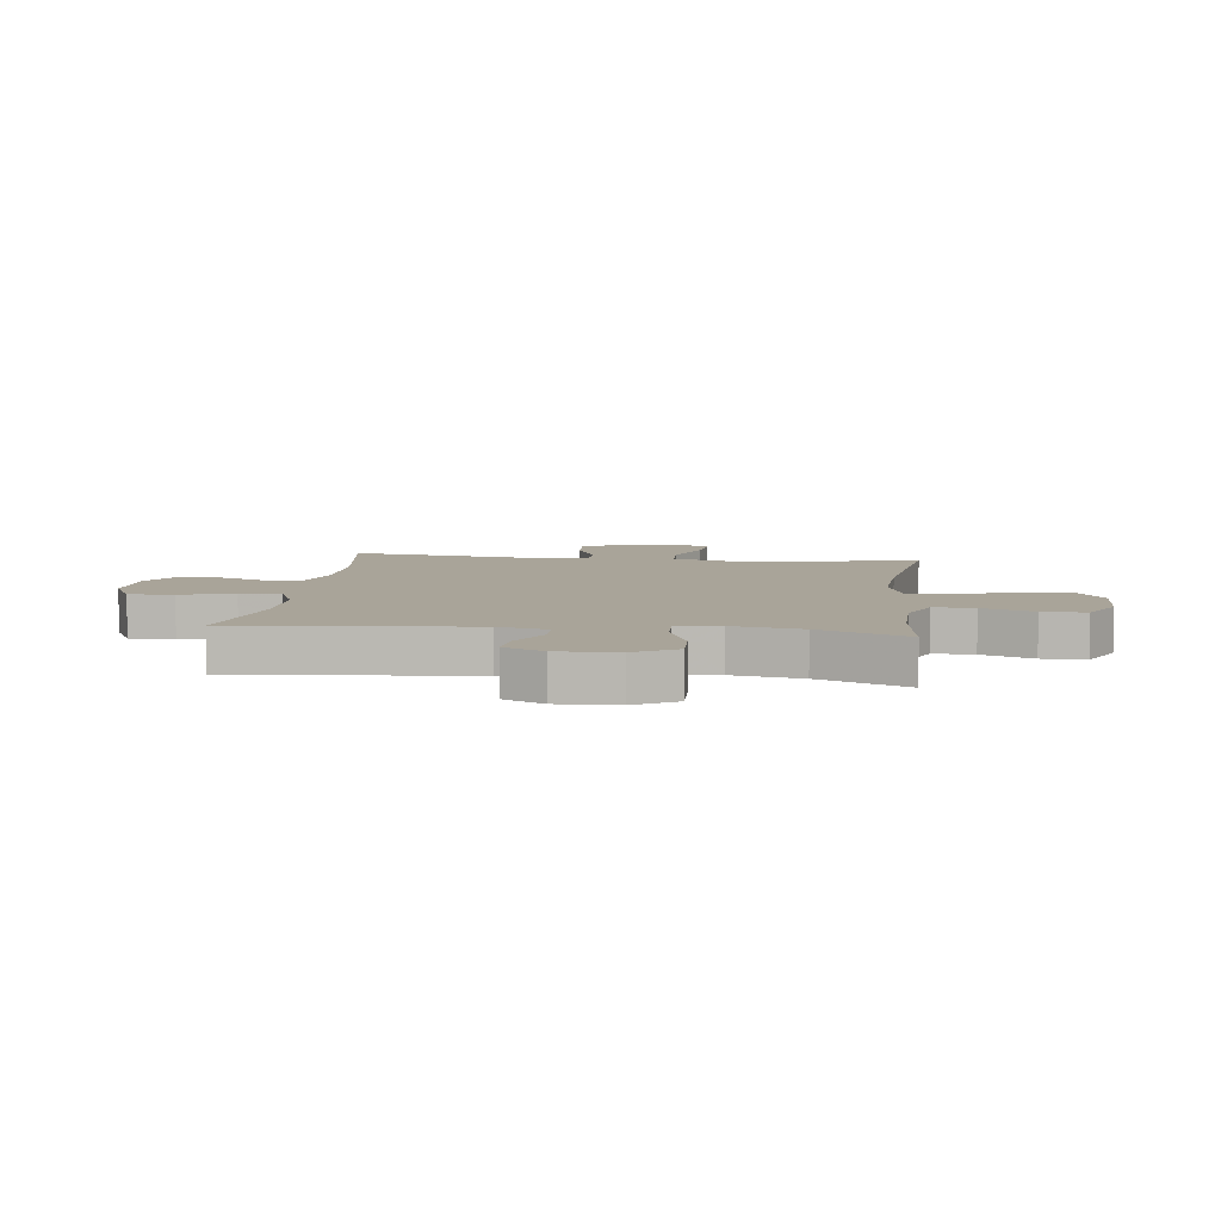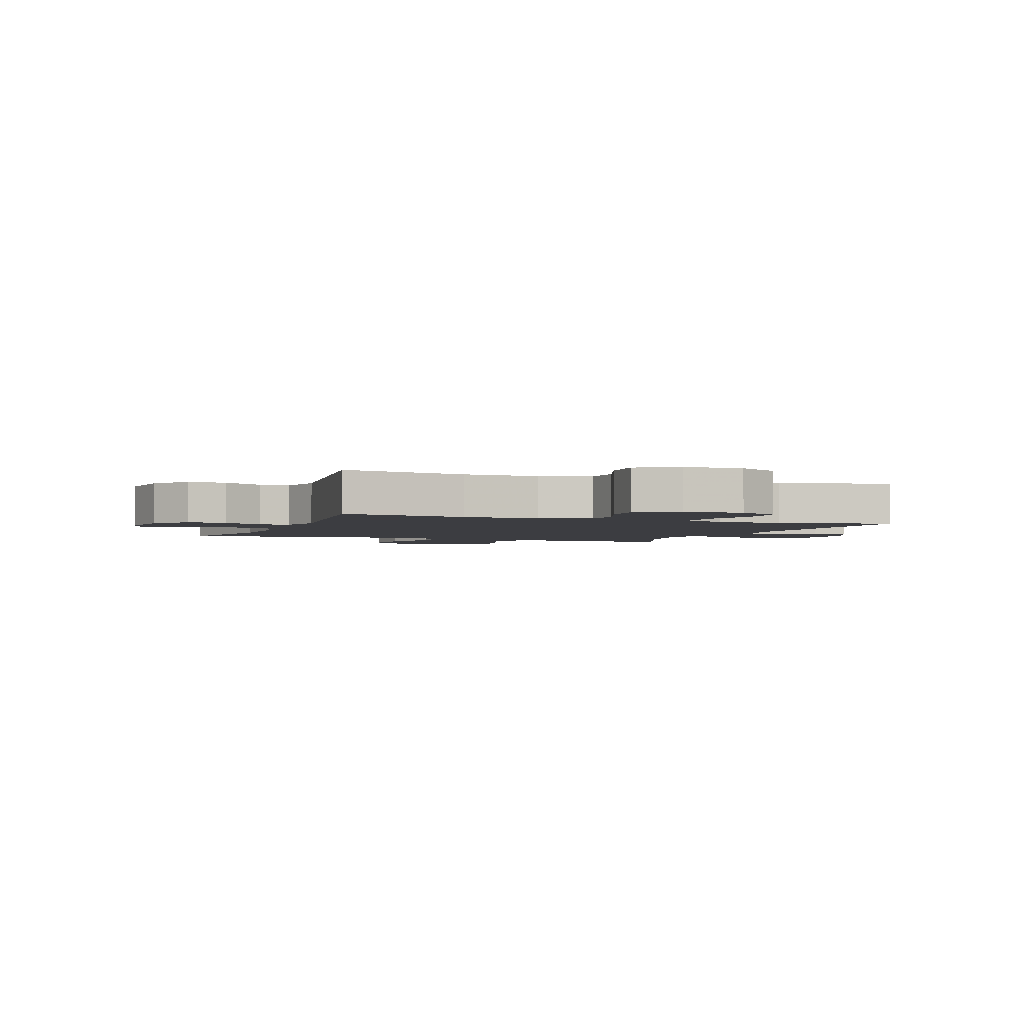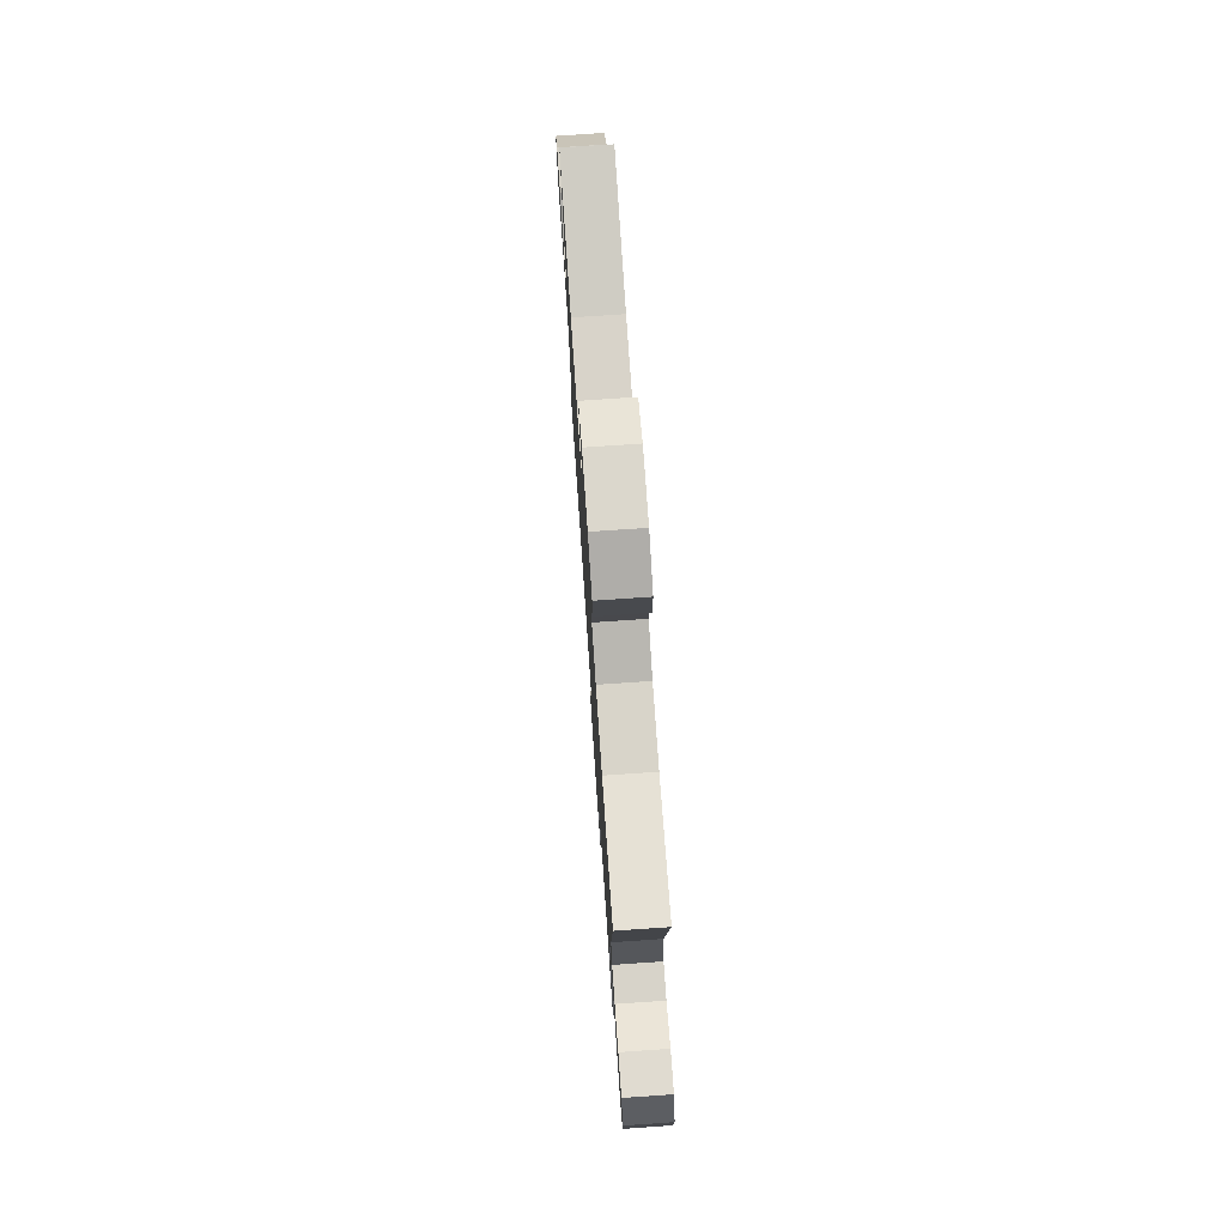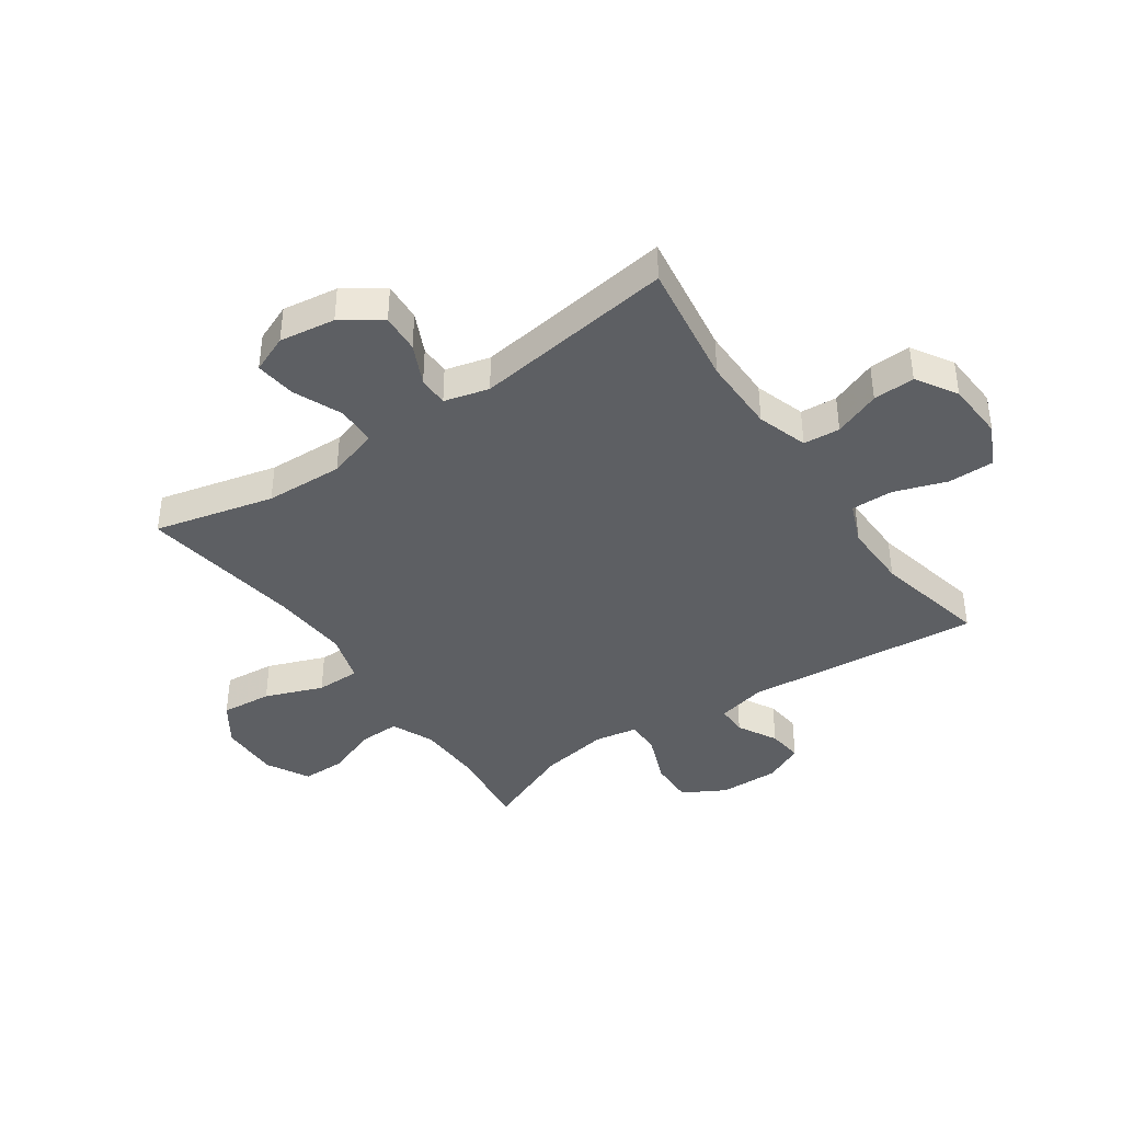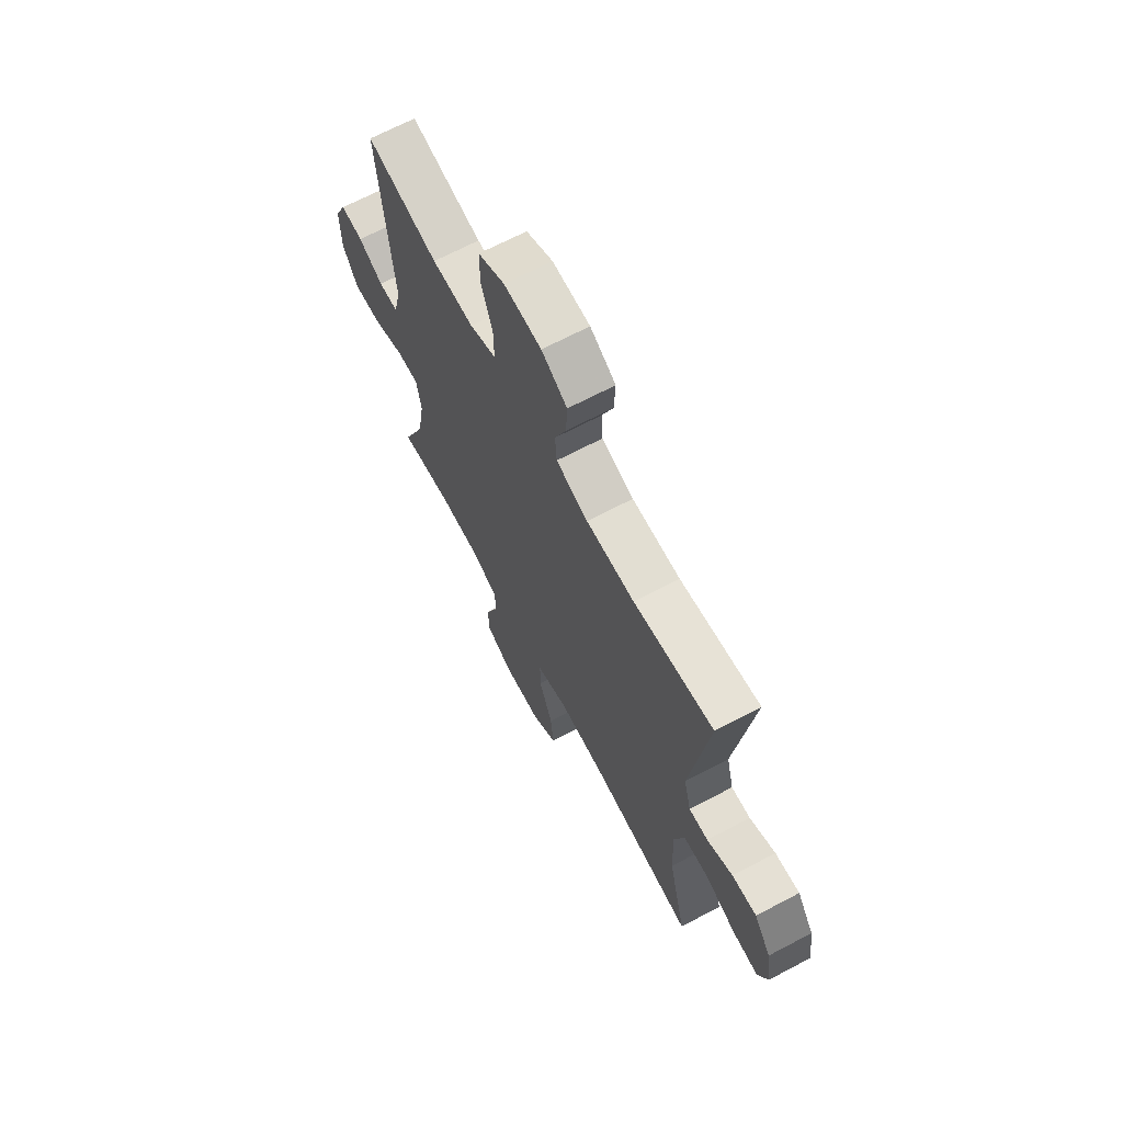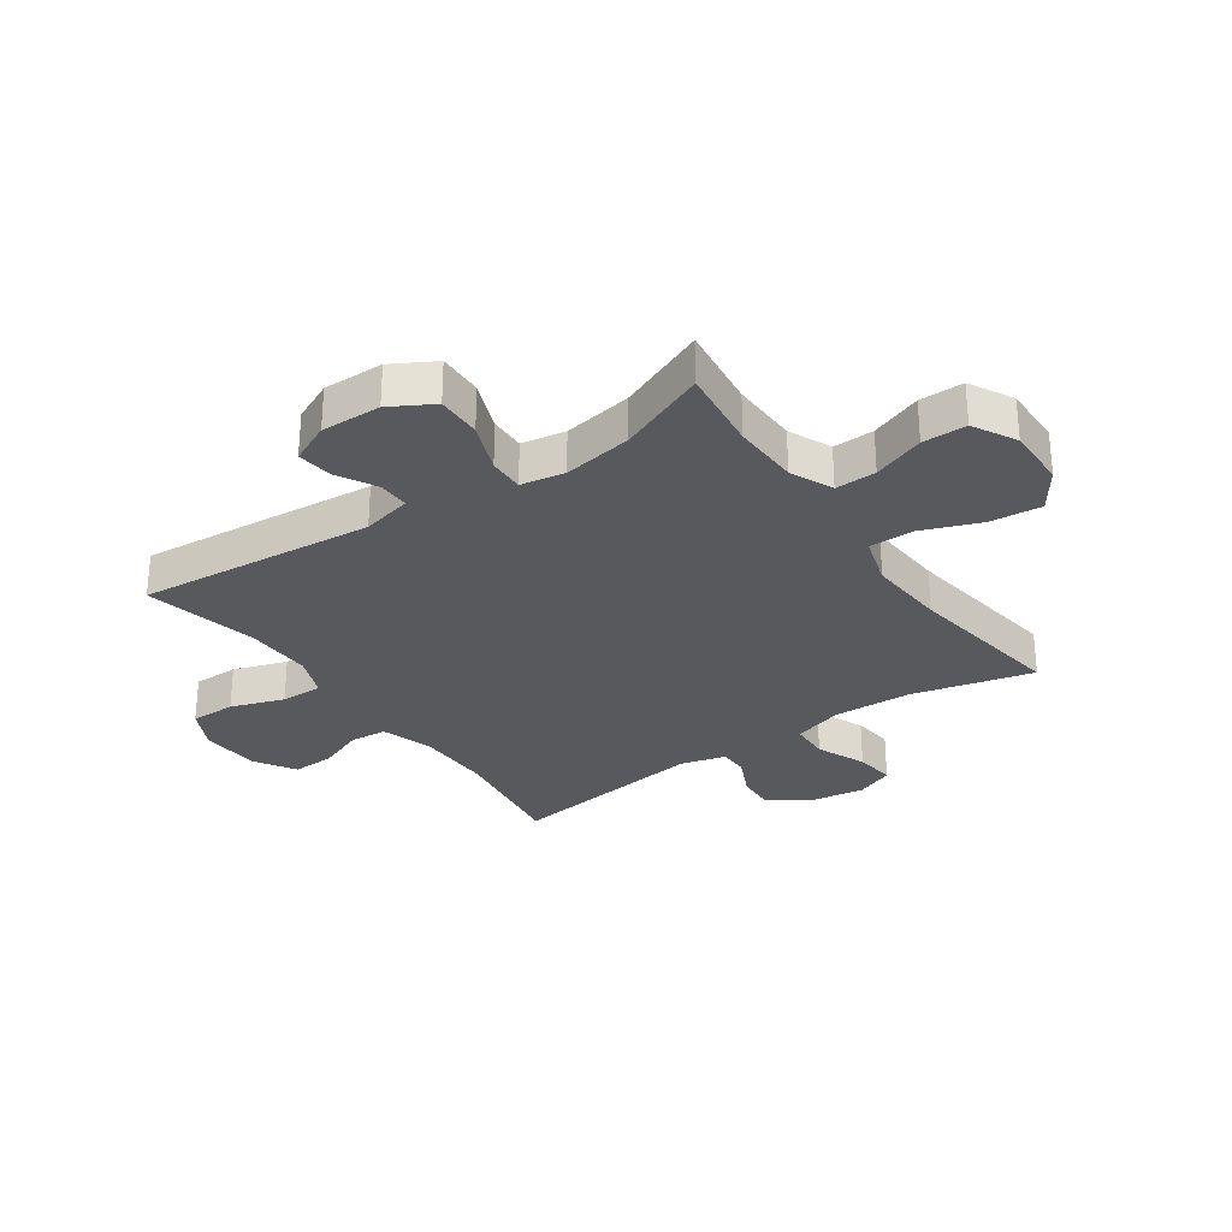
<metadata>
{"format":"obj","ext":"obj","renderer":"f3d","projection":"perspective","resolution":1024,"background":"white","views":[{"elev":7.2,"azim":96.8,"up":"+Y"},{"elev":-2.8,"azim":-21.1,"up":"+Y"},{"elev":76.4,"azim":86.1,"up":"+Z"},{"elev":-40.3,"azim":-55.3,"up":"+Y"},{"elev":67.7,"azim":-117.9,"up":"+Z"},{"elev":-29.2,"azim":124.8,"up":"+Y"}]}
</metadata>
<code>
v 0.5 0.07 0.5
v 0.463 0.07 0.094
v 0.483 0.07 0.009
v 0.536 0.07 0.009
v 0.604 0.07 0.046
v 0.665 0.07 0.053
v 0.697 0.07 -0.016
v 0.695 0.07 -0.119
v 0.654 0.07 -0.192
v 0.577 0.07 -0.19
v 0.491 0.07 -0.156
v 0.43 0.07 -0.154
v 0.417 0.07 -0.229
v 0.437 0.07 -0.348
v 0.5 0.07 -0.5
v 0.355 0.07 -0.482
v 0.24 0.07 -0.485
v 0.167 0.07 -0.517
v 0.169 0.07 -0.587
v 0.202 0.07 -0.675
v 0.202 0.07 -0.75
v 0.128 0.07 -0.79
v 0.023 0.07 -0.788
v -0.047 0.07 -0.74
v -0.039 0.07 -0.652
v -0.001 0.07 -0.552
v -0.001 0.07 -0.476
v -0.087 0.07 -0.45
v -0.222 0.07 -0.459
v -0.5 0.07 -0.5
v -0.45 0.07 -0.294
v -0.445 0.07 -0.159
v -0.472 0.07 -0.072
v -0.54 0.07 -0.069
v -0.625 0.07 -0.105
v -0.695 0.07 -0.113
v -0.722 0.07 -0.048
v -0.708 0.07 0.048
v -0.662 0.07 0.115
v -0.595 0.07 0.111
v -0.525 0.07 0.078
v -0.473 0.07 0.078
v -0.453 0.07 0.155
v -0.5 0.07 0.5
v -0.283 0.07 0.468
v -0.152 0.07 0.469
v -0.065 0.07 0.497
v -0.06 0.07 0.56
v -0.091 0.07 0.64
v -0.094 0.07 0.712
v -0.024 0.07 0.755
v 0.078 0.07 0.761
v 0.15 0.07 0.725
v 0.15 0.07 0.647
v 0.119 0.07 0.556
v 0.118 0.07 0.484
v 0.19 0.07 0.455
v 0.304 0.07 0.457
v 0.5 0 0.5
v 0.463 0 0.094
v 0.483 0 0.009
v 0.536 0 0.009
v 0.604 0 0.046
v 0.665 0 0.053
v 0.697 0 -0.016
v 0.695 0 -0.119
v 0.654 0 -0.192
v 0.577 0 -0.19
v 0.491 0 -0.156
v 0.43 0 -0.154
v 0.417 0 -0.229
v 0.437 0 -0.348
v 0.5 0 -0.5
v 0.355 0 -0.482
v 0.24 0 -0.485
v 0.167 0 -0.517
v 0.169 0 -0.587
v 0.202 0 -0.675
v 0.202 0 -0.75
v 0.128 0 -0.79
v 0.023 0 -0.788
v -0.047 0 -0.74
v -0.039 0 -0.652
v -0.001 0 -0.552
v -0.001 0 -0.476
v -0.087 0 -0.45
v -0.222 0 -0.459
v -0.5 0 -0.5
v -0.45 0 -0.294
v -0.445 0 -0.159
v -0.472 0 -0.072
v -0.54 0 -0.069
v -0.625 0 -0.105
v -0.695 0 -0.113
v -0.722 0 -0.048
v -0.708 0 0.048
v -0.662 0 0.115
v -0.595 0 0.111
v -0.525 0 0.078
v -0.473 0 0.078
v -0.453 0 0.155
v -0.5 0 0.5
v -0.283 0 0.468
v -0.152 0 0.469
v -0.065 0 0.497
v -0.06 0 0.56
v -0.091 0 0.64
v -0.094 0 0.712
v -0.024 0 0.755
v 0.078 0 0.761
v 0.15 0 0.725
v 0.15 0 0.647
v 0.119 0 0.556
v 0.118 0 0.484
v 0.19 0 0.455
v 0.304 0 0.457
f 53 54 55
f 52 53 55
f 51 52 55
f 50 51 55
f 49 50 55
f 48 49 55
f 47 48 55 56
f 46 47 56 57
f 43 44 45
f 45 46 57
f 43 45 57
f 42 43 57
f 39 40 41
f 38 39 41
f 37 38 41
f 36 37 41
f 35 36 41
f 34 35 41
f 33 34 41 42
f 42 57 58
f 33 42 58
f 32 33 58
f 29 30 31
f 58 1 2
f 32 58 2
f 31 32 2
f 29 31 2
f 28 29 2
f 24 25 26
f 23 24 26
f 22 23 26
f 21 22 26
f 20 21 26
f 19 20 26
f 18 19 26 27
f 14 15 16
f 13 14 16 17
f 27 28 2
f 18 27 2
f 17 18 2
f 13 17 2
f 12 13 2
f 9 10 11
f 8 9 11
f 7 8 11
f 6 7 11
f 5 6 11
f 4 5 11
f 12 2 3
f 3 4 11 12
f 113 112 111
f 113 111 110
f 113 110 109
f 113 109 108
f 113 108 107
f 113 107 106
f 114 113 106 105
f 115 114 105 104
f 103 102 101
f 115 104 103
f 115 103 101
f 115 101 100
f 99 98 97
f 99 97 96
f 99 96 95
f 99 95 94
f 99 94 93
f 99 93 92
f 100 99 92 91
f 116 115 100
f 116 100 91
f 116 91 90
f 89 88 87
f 60 59 116
f 60 116 90
f 60 90 89
f 60 89 87
f 60 87 86
f 84 83 82
f 84 82 81
f 84 81 80
f 84 80 79
f 84 79 78
f 84 78 77
f 85 84 77 76
f 74 73 72
f 75 74 72 71
f 60 86 85
f 60 85 76
f 60 76 75
f 60 75 71
f 60 71 70
f 69 68 67
f 69 67 66
f 69 66 65
f 69 65 64
f 69 64 63
f 69 63 62
f 61 60 70
f 70 69 62 61
f 1 59 60 2
f 2 60 61 3
f 3 61 62 4
f 4 62 63 5
f 5 63 64 6
f 6 64 65 7
f 7 65 66 8
f 8 66 67 9
f 9 67 68 10
f 10 68 69 11
f 11 69 70 12
f 12 70 71 13
f 13 71 72 14
f 14 72 73 15
f 15 73 74 16
f 16 74 75 17
f 17 75 76 18
f 18 76 77 19
f 19 77 78 20
f 20 78 79 21
f 21 79 80 22
f 22 80 81 23
f 23 81 82 24
f 24 82 83 25
f 25 83 84 26
f 26 84 85 27
f 27 85 86 28
f 28 86 87 29
f 29 87 88 30
f 30 88 89 31
f 31 89 90 32
f 32 90 91 33
f 33 91 92 34
f 34 92 93 35
f 35 93 94 36
f 36 94 95 37
f 37 95 96 38
f 38 96 97 39
f 39 97 98 40
f 40 98 99 41
f 41 99 100 42
f 42 100 101 43
f 43 101 102 44
f 44 102 103 45
f 45 103 104 46
f 46 104 105 47
f 47 105 106 48
f 48 106 107 49
f 49 107 108 50
f 50 108 109 51
f 51 109 110 52
f 52 110 111 53
f 53 111 112 54
f 54 112 113 55
f 55 113 114 56
f 56 114 115 57
f 57 115 116 58
f 58 116 59 1

</code>
